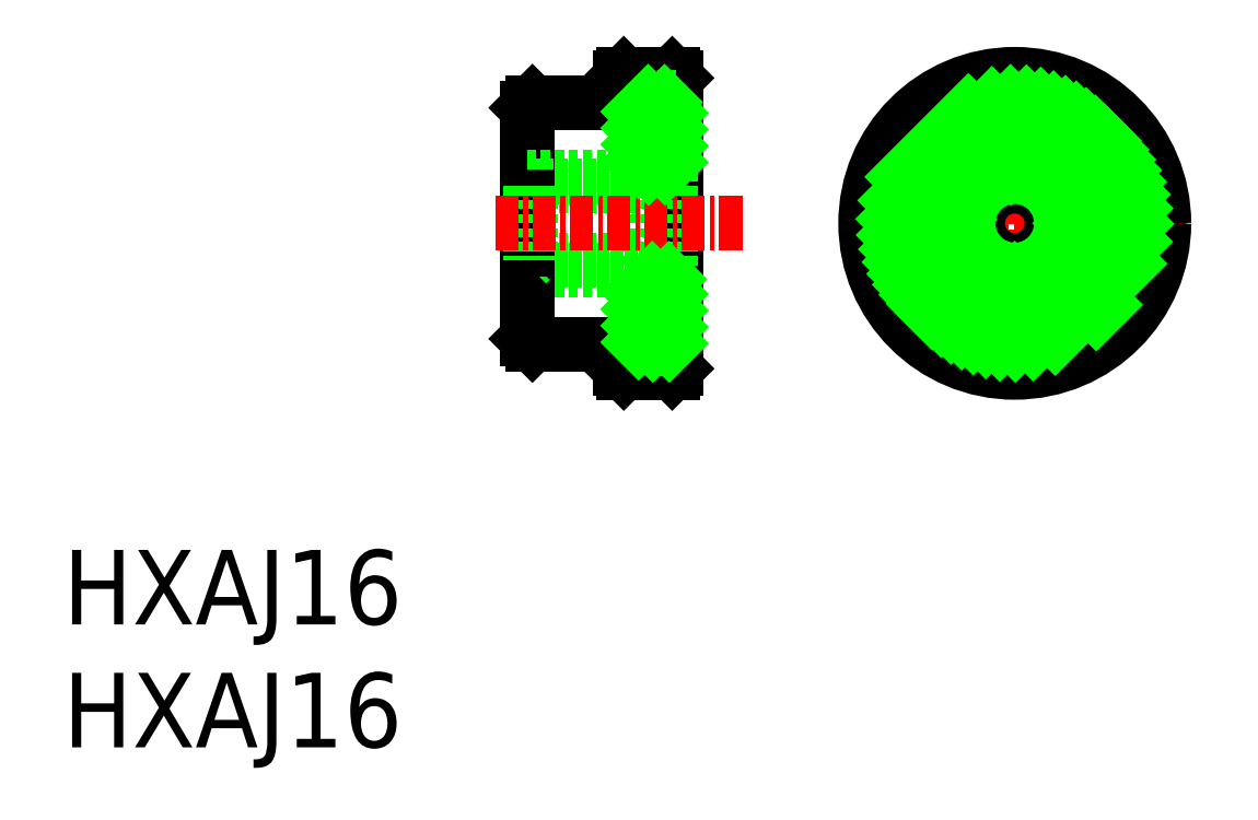
<metadata>
{"format":"dxf","ext":"dxf","renderer":"ezdxf+matplotlib","layout":"modelspace","background":"white","min_lineweight":24,"dpi":150}
</metadata>
<code>
0
SECTION
2
ENTITIES
0
TEXT
8
0
10
121.9
20
157.1
30
0
40
4
1
HXAJ16
0
TEXT
8
0
10
121.9
20
150.5
30
0
40
4
1
HXAJ16
0
LINE
8
CENTER
10
182.2
20
178.6
30
0
11
163.8
21
178.6
31
0
0
LINE
8
CENTER
10
173
20
187.8
30
0
11
173
21
169.5
31
0
0
CIRCLE
8
0
10
173
20
178.6
30
0
40
8
0
CIRCLE
8
0
10
173
20
178.6
30
0
40
6.75
0
CIRCLE
8
0
10
173
20
178.6
30
0
40
6.5
0
LINE
8
0
10
146.8
20
184.8
30
0
11
146.8
21
180
31
0
0
LINE
8
0
10
147.1
20
172.1
30
0
11
151.8
21
172.1
31
0
0
LINE
8
0
10
147.1
20
185.1
30
0
11
151.8
21
185.1
31
0
0
CIRCLE
8
0
10
173
20
178.6
30
0
40
2
0
CIRCLE
8
0
10
173
20
178.6
30
0
40
2.5
0
LINE
8
0
10
152
20
186.6
30
0
11
154.6
21
186.6
31
0
0
LINE
8
0
10
152
20
170.6
30
0
11
154.6
21
170.6
31
0
0
LINE
8
0
10
154.8
20
186.4
30
0
11
154.8
21
170.8
31
0
0
LINE
8
0
10
151.8
20
172.1
30
0
11
151.8
21
170.8
31
0
0
LINE
8
0
10
151.8
20
185.1
30
0
11
151.8
21
186.4
31
0
0
LINE
8
0
10
152
20
186.6
30
0
11
151.8
21
186.4
31
0
0
LINE
8
0
10
154.6
20
186.6
30
0
11
154.8
21
186.4
31
0
0
LINE
8
0
10
151.8
20
170.8
30
0
11
152
21
170.6
31
0
0
LINE
8
0
10
154.8
20
170.8
30
0
11
154.6
21
170.6
31
0
0
CIRCLE
8
0
10
173
20
178.6
30
0
40
3
0
LINE
8
0
10
147
20
180.6
30
0
11
152.8
21
180.6
31
0
0
LINE
8
0
10
147
20
176.6
30
0
11
152.8
21
176.6
31
0
0
LINE
8
0
10
146.8
20
176.1
30
0
11
152.8
21
176.1
31
0
0
LINE
8
0
10
146.8
20
181.1
30
0
11
152.8
21
181.1
31
0
0
LINE
8
0
10
152.8
20
185.1
30
0
11
152.8
21
172.1
31
0
0
LINE
8
0
10
152.8
20
185.1
30
0
11
154.5
21
185.1
31
0
0
LINE
8
0
10
152.8
20
172.1
30
0
11
154.5
21
172.1
31
0
0
LINE
8
0
10
153.8
20
185.4
30
0
11
153.8
21
185.1
31
0
0
LINE
8
0
10
153.8
20
185.4
30
0
11
154.8
21
185.4
31
0
0
LINE
8
0
10
153.8
20
171.9
30
0
11
154.8
21
171.9
31
0
0
LINE
8
0
10
153.8
20
172.1
30
0
11
153.8
21
171.9
31
0
0
LINE
8
0
10
154.5
20
185.1
30
0
11
154.5
21
172.1
31
0
0
LINE
8
0
10
146.8
20
177.2
30
0
11
146.8
21
172.4
31
0
0
LINE
8
0
10
146.8
20
180.8
30
0
11
147
21
180.6
31
0
0
LINE
8
0
10
147
20
176.6
30
0
11
146.8
21
176.4
31
0
0
LINE
8
0
10
146.8
20
180
30
0
11
146.8
21
177.2
31
0
0
LINE
8
0
10
147
20
180.6
30
0
11
147
21
176.6
31
0
0
LINE
8
0
10
152.8
20
181.6
30
0
11
154.5
21
181.6
31
0
0
LINE
8
0
10
152.8
20
175.6
30
0
11
154.5
21
175.6
31
0
0
LINE
8
CENTER
10
158.4
20
178.6
30
0
11
145.1
21
178.6
31
0
0
LINE
8
0
10
177.7
20
185.1
30
0
11
168.3
21
185.1
31
0
0
LINE
8
0
10
177.7
20
172.1
30
0
11
168.3
21
172.1
31
0
0
CIRCLE
8
0
10
173
20
178.6
30
0
40
7.8
0
INSERT
8
0
2
*X2
10
0
20
0
30
0
0
LINE
8
0
10
147.1
20
185.1
30
0
11
146.8
21
184.8
31
0
0
LINE
8
0
10
146.8
20
172.4
30
0
11
147.1
21
172.1
31
0
0
ENDSEC
0
EOF

</code>
